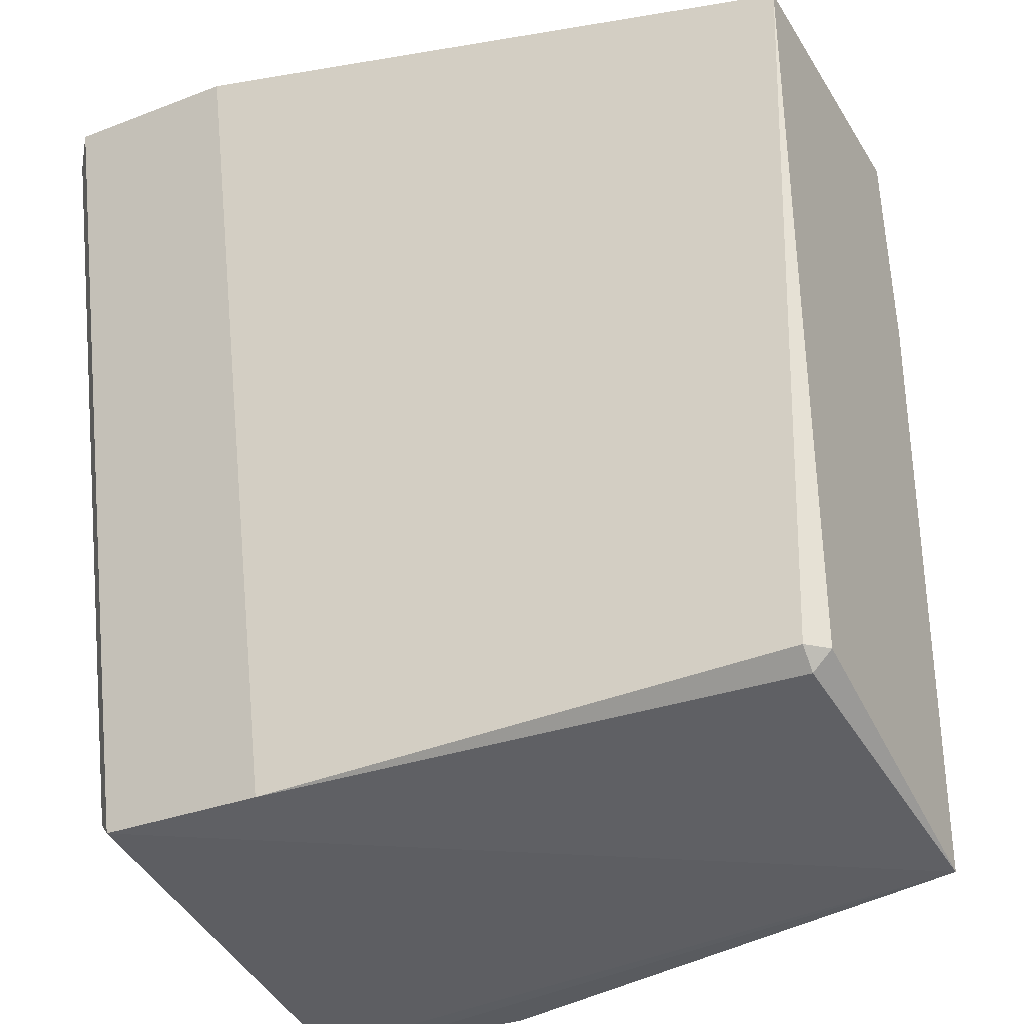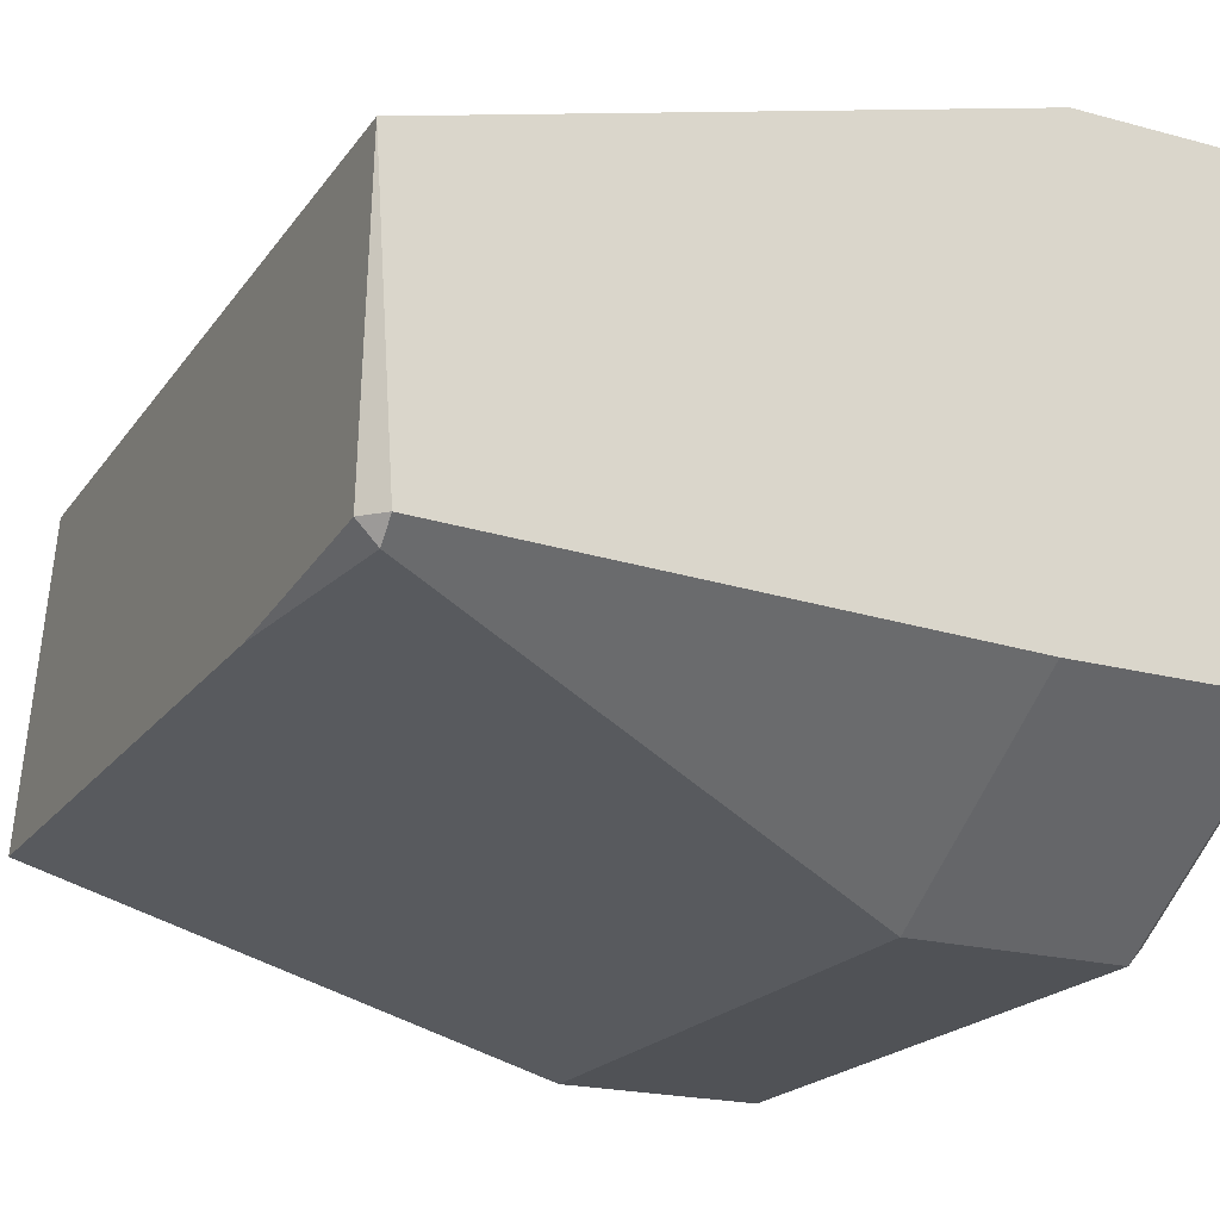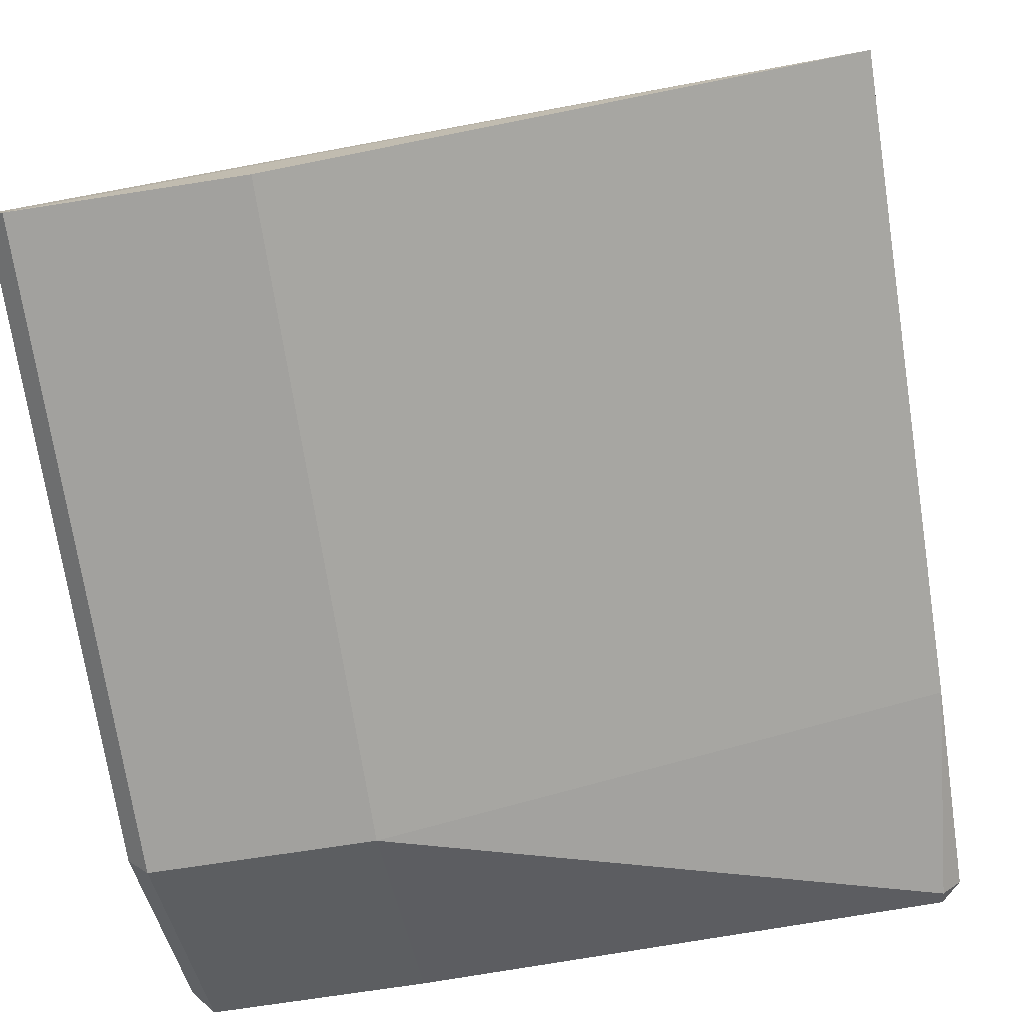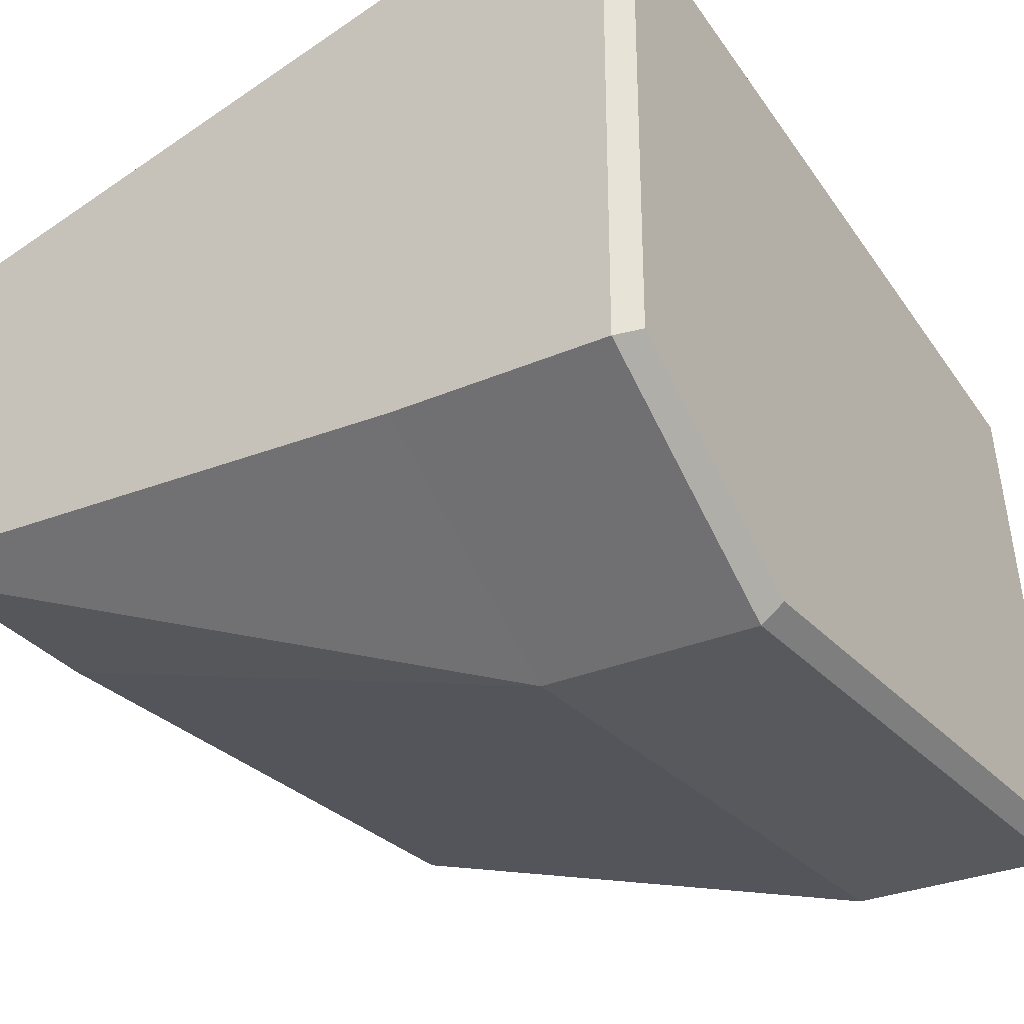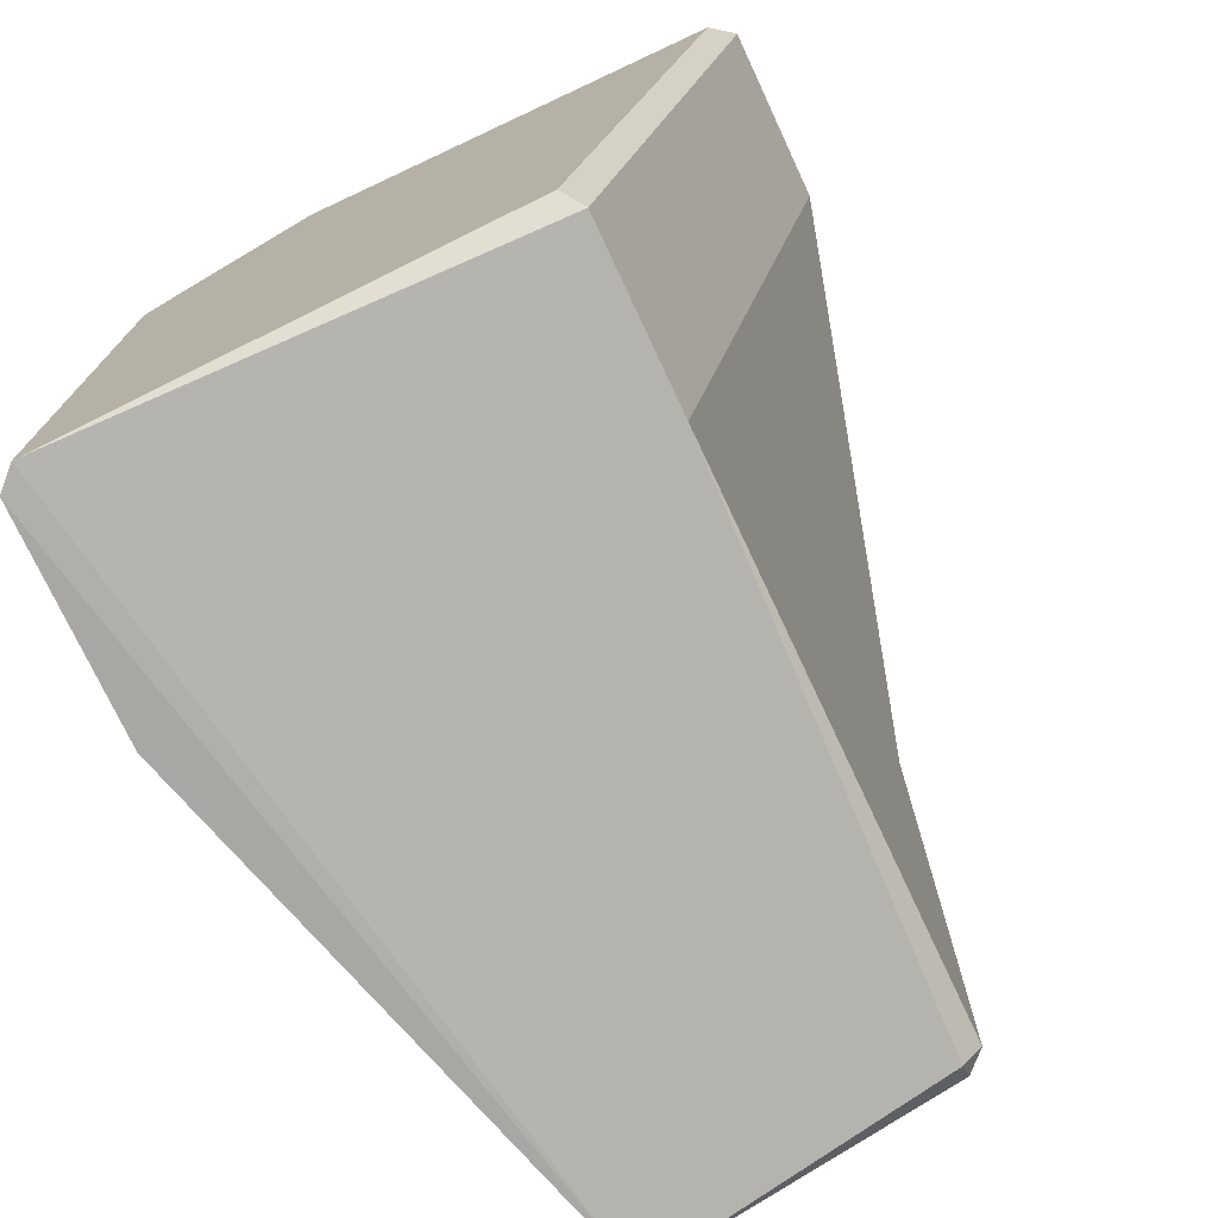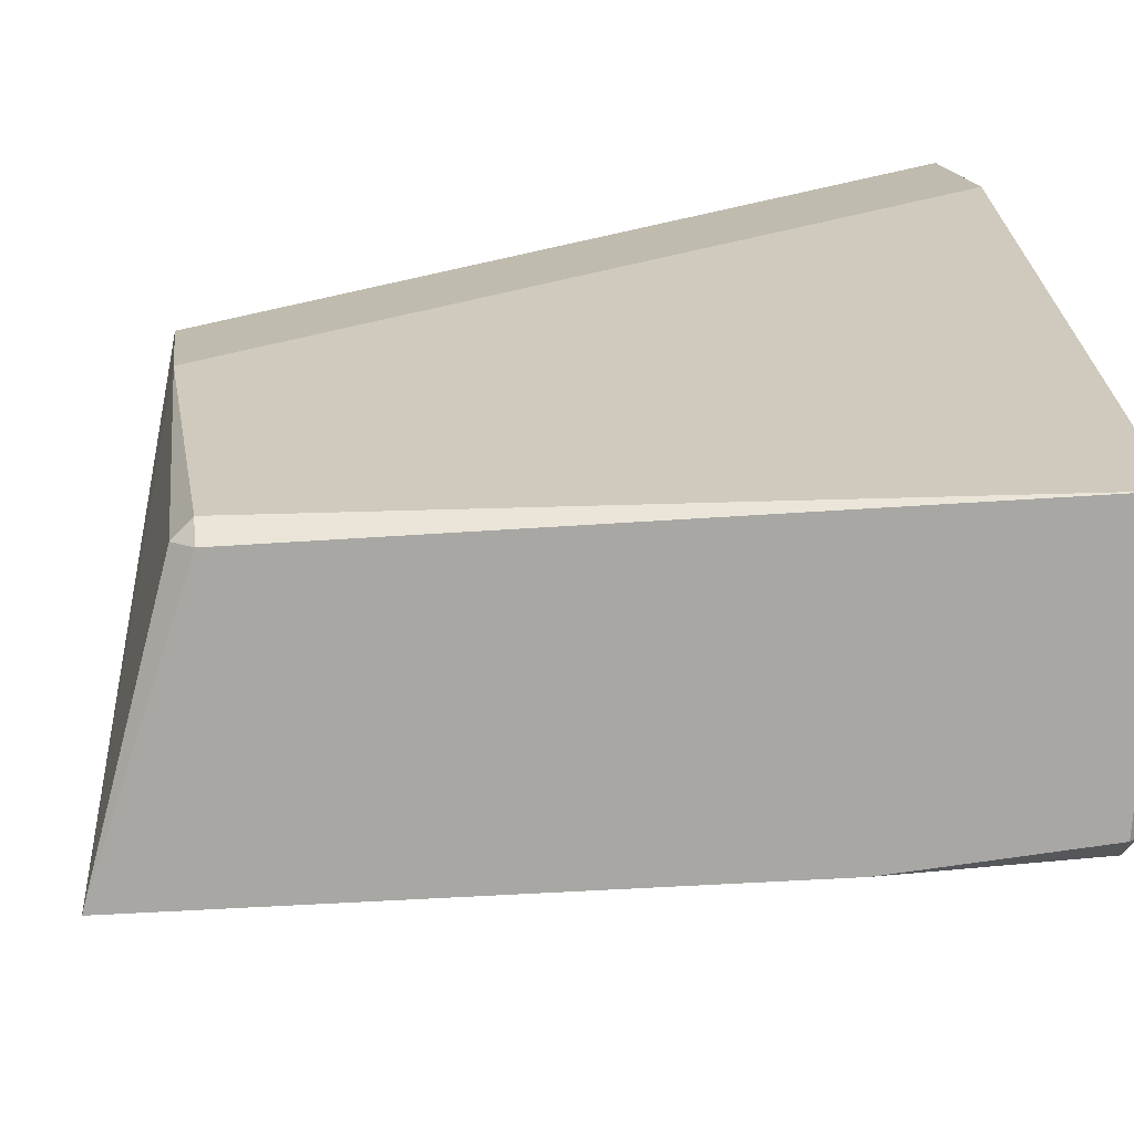
<metadata>
{"format":"obj","ext":"obj","renderer":"f3d","projection":"perspective","resolution":1024,"background":"white","views":[{"elev":-32.1,"azim":-151.8,"up":"+Z"},{"elev":-20.6,"azim":-26.1,"up":"+Y"},{"elev":-72.1,"azim":-171.2,"up":"+Y"},{"elev":-29.3,"azim":32.9,"up":"+Y"},{"elev":-74.4,"azim":115.0,"up":"+Z"},{"elev":15.8,"azim":-97.3,"up":"+Y"}]}
</metadata>
<code>
o TAC_Polaris_Wing_v4.002
v -1.025 -0.2 0.5
v -1 -0.1866 0.475
v -1.3 -0.2 0.5
v -1.975 -0.175 0.5
v -1 0.3695 0.475
v -1 0.1795 -0.475
v -1 -0.375 0.1924
v -1 -0.375 -0.5973
v -1.25 0.4 0.5
v -1.025 0.4 0.5
v -2 0.175 -0.475
v -1.975 0.2 -0.475
v -1.975 0.175 -0.5
v -1.025 0.2 -0.5
v -1.25 0.2 -0.5
v -1.025 -0.4 -0.6
v -1.025 -0.4 0.2
v -2 -0.175 0.475
v -1.975 -0.2 0.475
v -2 -0.2 -0.6
v -2 -0.2 0.2
v -2 0.2 0.5
v -1.3 -0.4 0.2
v -1.3 -0.4 -0.6
f 13 15 20
f 2 8 6 5
f 21 18 22
f 9 22 4 3
f 21 22 11 20
f 8 20 14
f 11 12 13
f 18 19 4
f 23 21 24
f 24 21 20
f 17 1 3 23
f 13 12 15
f 17 16 8 7
f 19 23 3 4
f 12 11 22
f 6 14 10
f 14 15 9 10
f 16 17 23 24
f 21 23 19
f 15 12 22 9
f 18 4 22
f 20 15 14
f 17 7 2 1
f 8 14 6
f 18 21 19
f 1 10 9 3
f 10 2 5
f 11 13 20
f 16 24 20
f 16 20 8
f 6 10 5
f 10 1 2
f 2 7 8

</code>
